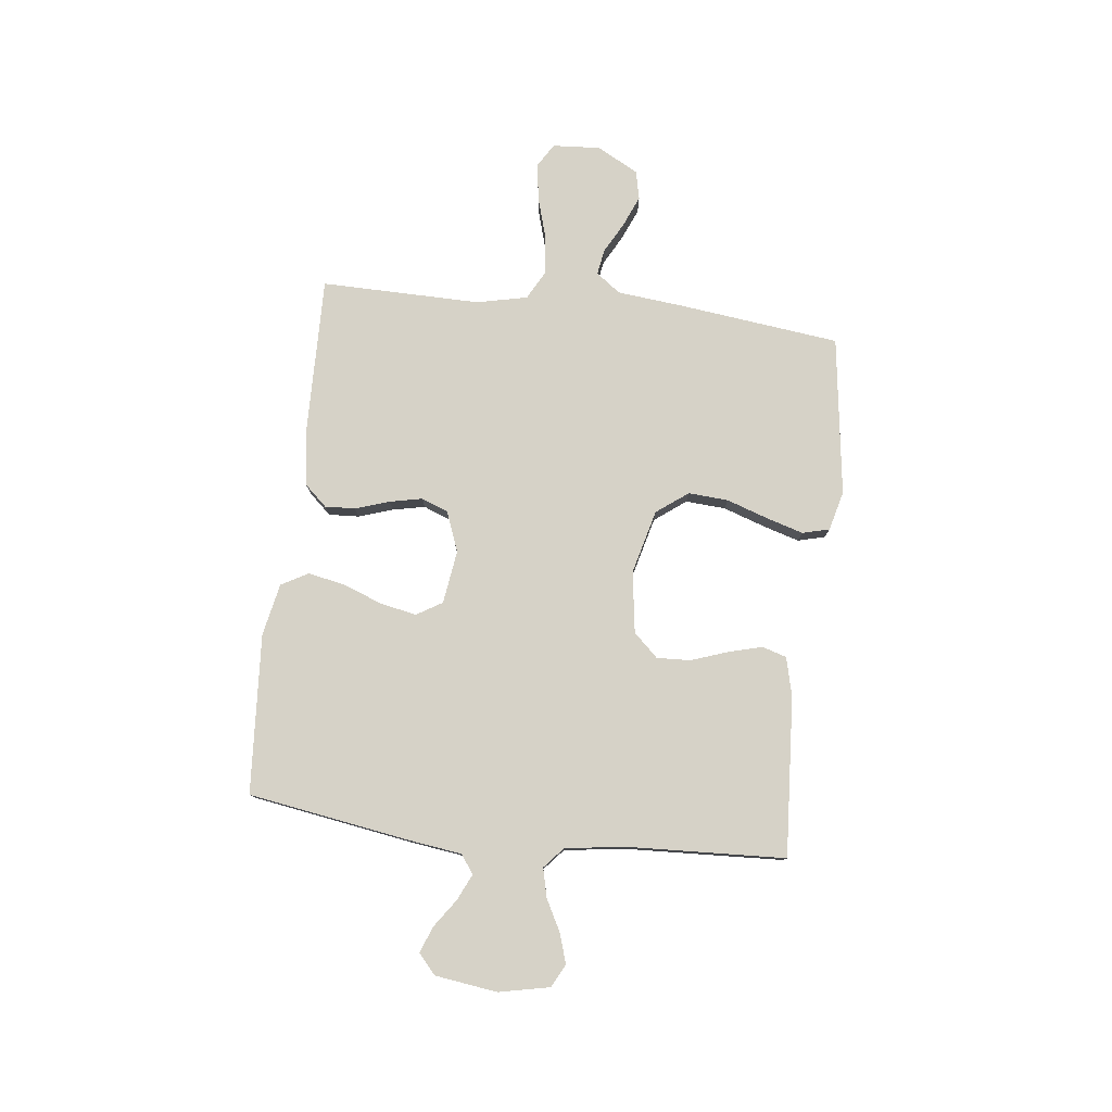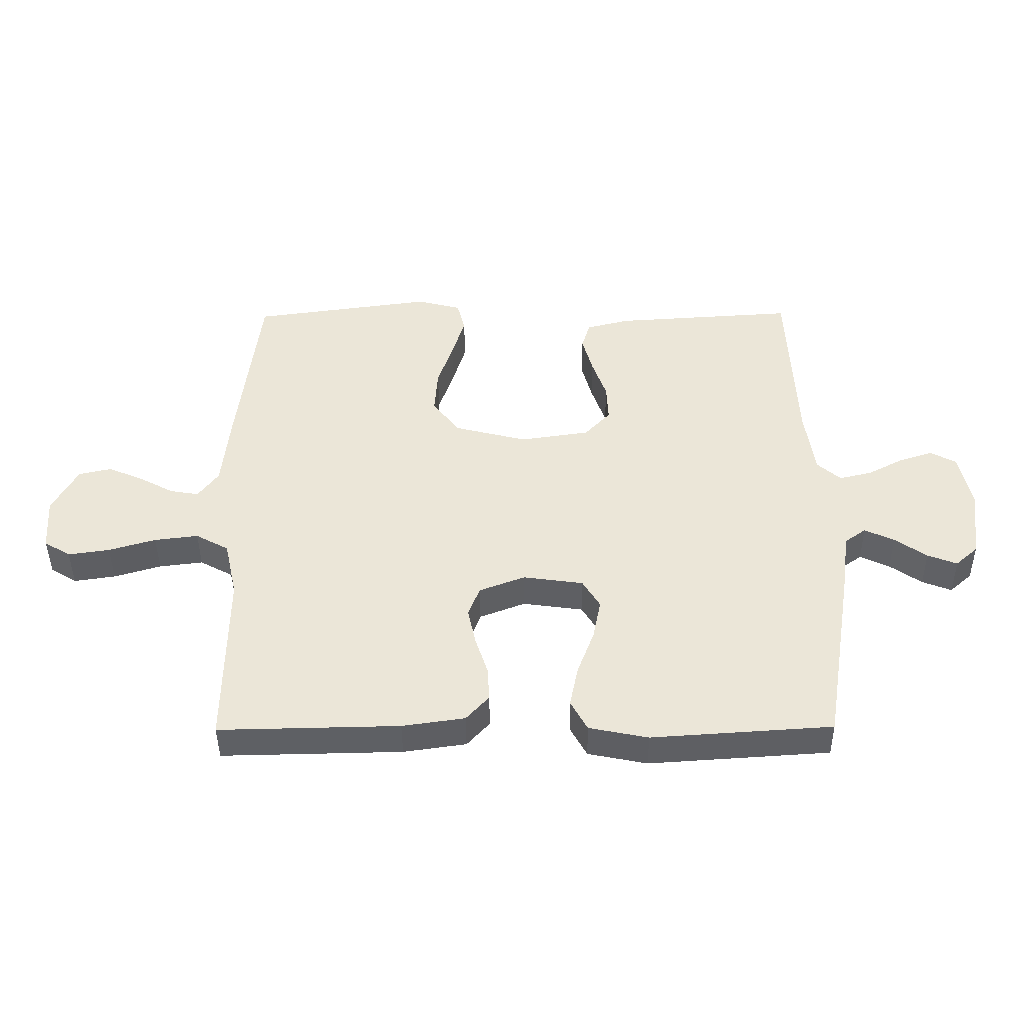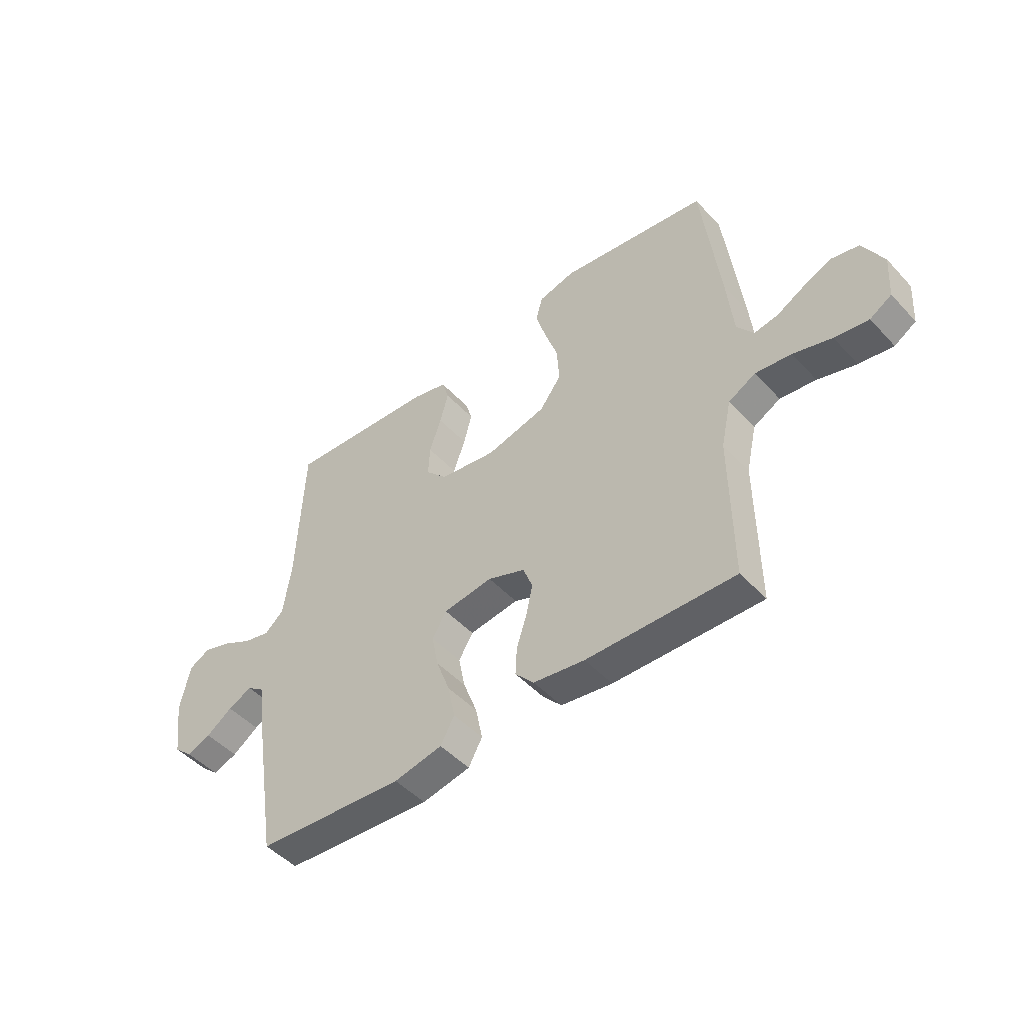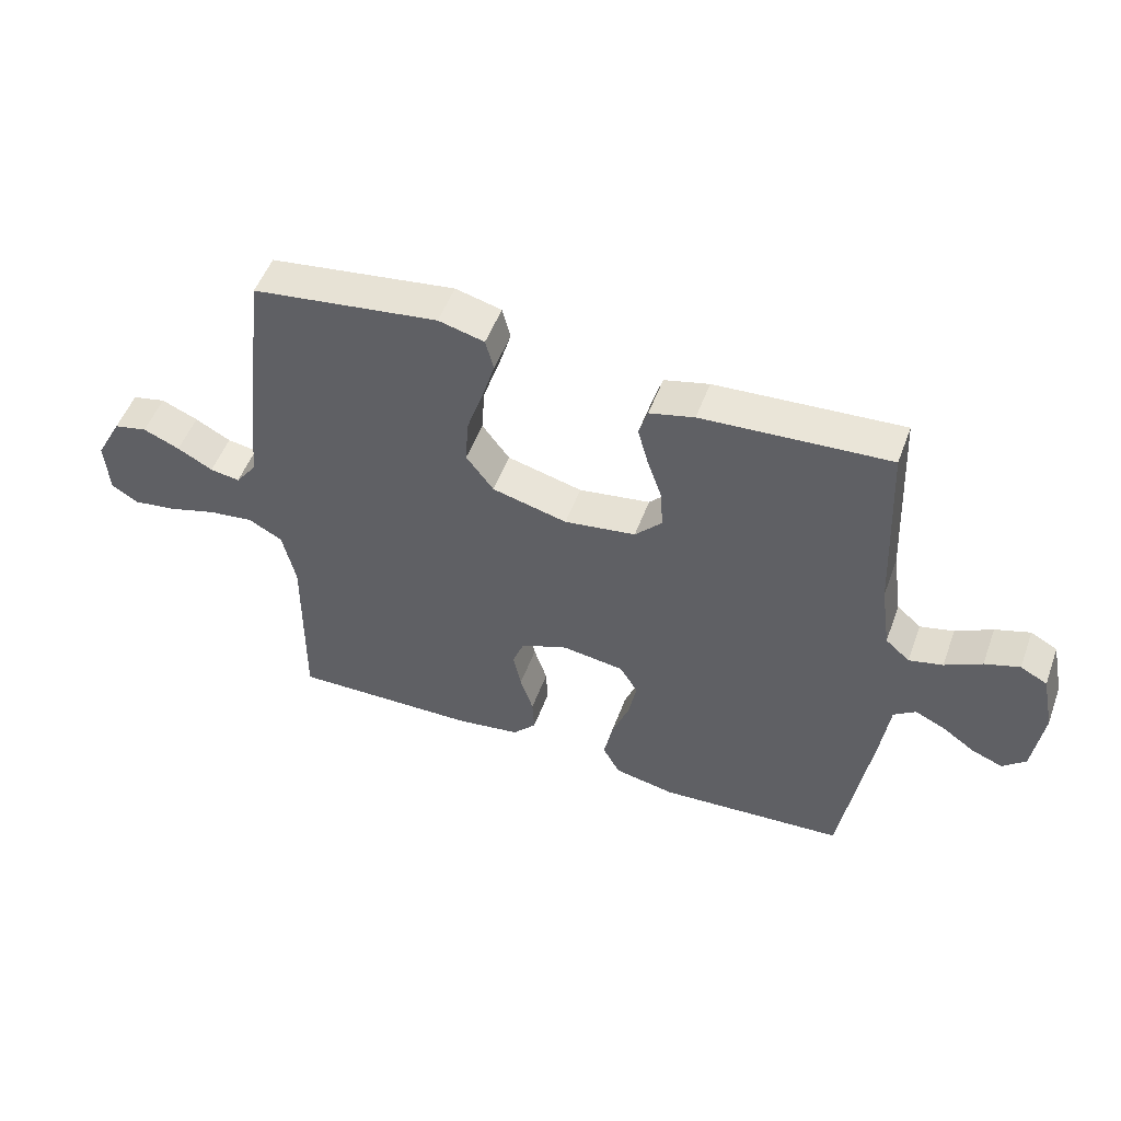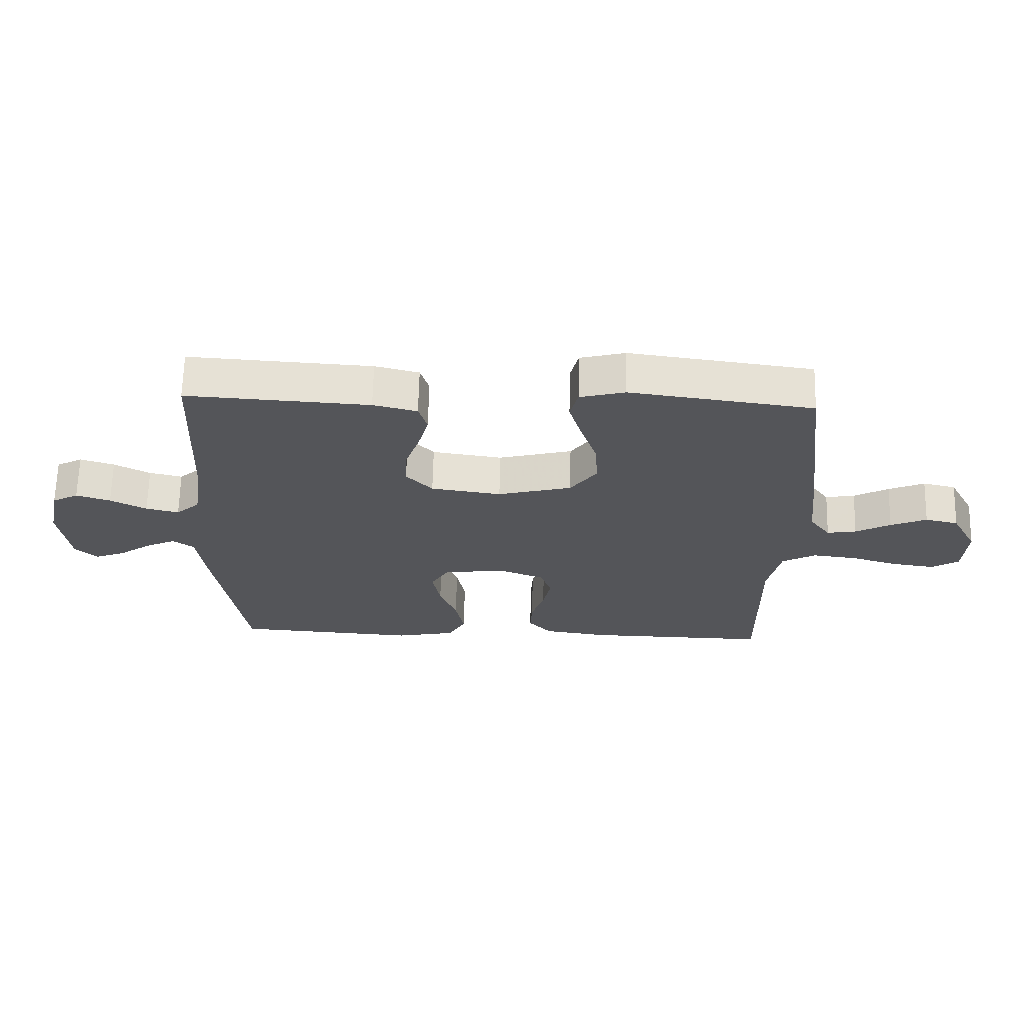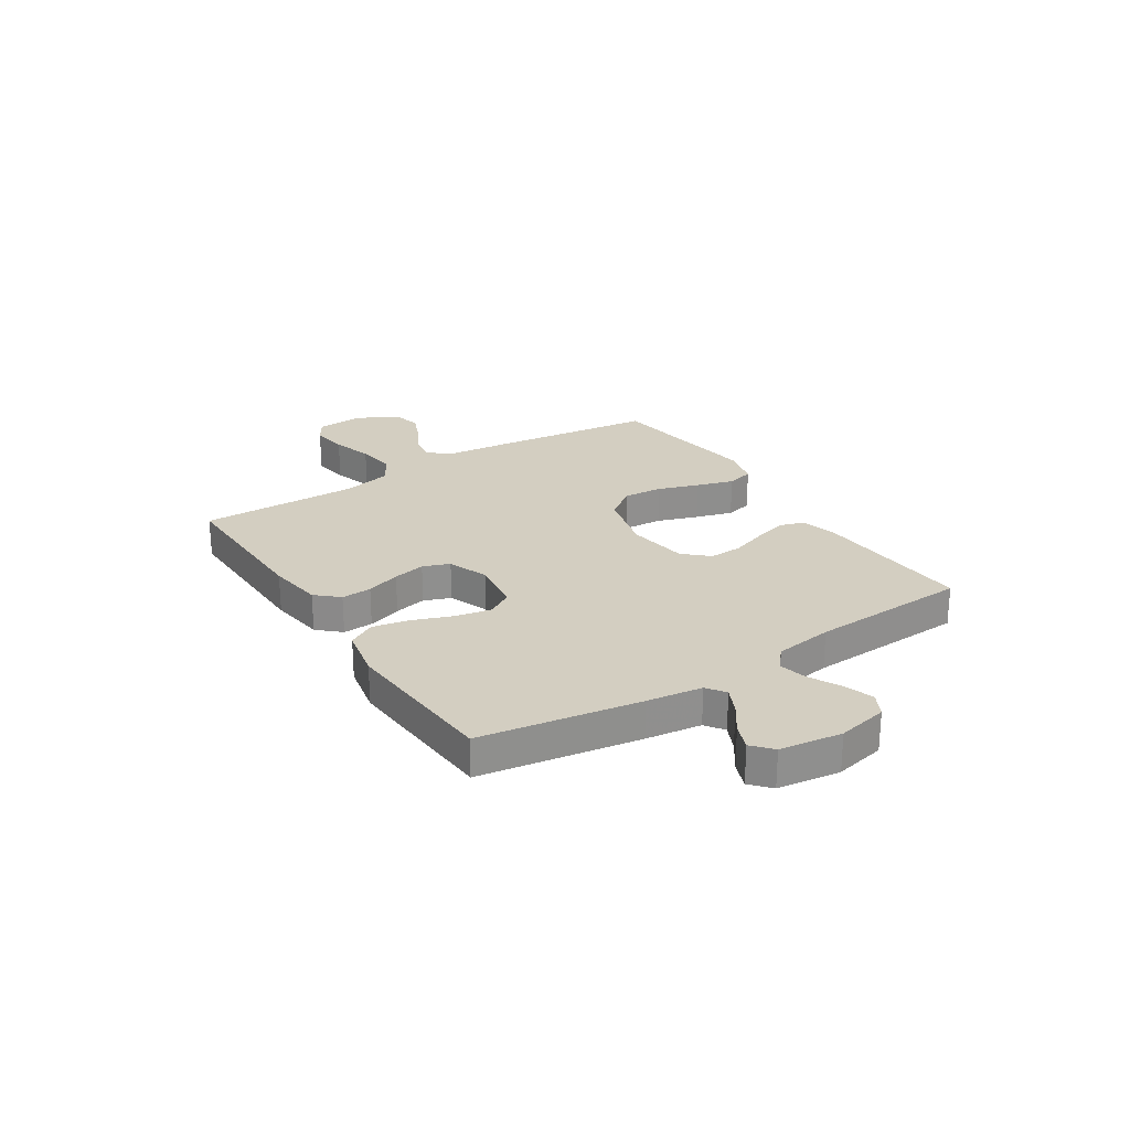
<metadata>
{"format":"obj","ext":"obj","renderer":"f3d","projection":"perspective","resolution":1024,"background":"white","views":[{"elev":78.5,"azim":-83.3,"up":"+Y"},{"elev":-43.0,"azim":-179.5,"up":"+Z"},{"elev":-47.9,"azim":40.3,"up":"+Z"},{"elev":51.6,"azim":-160.0,"up":"+Z"},{"elev":65.3,"azim":1.3,"up":"+Z"},{"elev":25.0,"azim":-122.7,"up":"+Y"}]}
</metadata>
<code>
v 0.5 0.07 -0.5
v 0.2 0.07 -0.494
v 0.096 0.07 -0.479
v 0.058 0.07 -0.437
v 0.061 0.07 -0.38
v 0.082 0.07 -0.316
v 0.095 0.07 -0.255
v 0.076 0.07 -0.205
v 0 0.07 -0.176
v -0.1 0.07 -0.19
v -0.129 0.07 -0.238
v -0.116 0.07 -0.305
v -0.088 0.07 -0.38
v -0.074 0.07 -0.449
v -0.102 0.07 -0.5
v -0.2 0.07 -0.52
v -0.5 0.07 -0.5
v -0.548 0.07 -0.2
v -0.562 0.07 -0.096
v -0.597 0.07 -0.071
v -0.646 0.07 -0.094
v -0.699 0.07 -0.131
v -0.748 0.07 -0.15
v -0.785 0.07 -0.117
v -0.801 0.07 0
v -0.781 0.07 0.095
v -0.738 0.07 0.118
v -0.682 0.07 0.1
v -0.623 0.07 0.069
v -0.569 0.07 0.056
v -0.53 0.07 0.09
v -0.514 0.07 0.2
v -0.5 0.07 0.5
v -0.2 0.07 0.481
v -0.128 0.07 0.463
v -0.114 0.07 0.417
v -0.131 0.07 0.354
v -0.155 0.07 0.285
v -0.158 0.07 0.222
v -0.115 0.07 0.176
v 0 0.07 0.159
v 0.121 0.07 0.19
v 0.165 0.07 0.249
v 0.16 0.07 0.324
v 0.134 0.07 0.401
v 0.113 0.07 0.471
v 0.126 0.07 0.522
v 0.2 0.07 0.541
v 0.5 0.07 0.5
v 0.536 0.07 0.2
v 0.549 0.07 0.072
v 0.583 0.07 0.026
v 0.631 0.07 0.034
v 0.688 0.07 0.065
v 0.747 0.07 0.09
v 0.801 0.07 0.078
v 0.843 0.07 0
v 0.837 0.07 -0.09
v 0.793 0.07 -0.117
v 0.724 0.07 -0.107
v 0.646 0.07 -0.084
v 0.573 0.07 -0.075
v 0.518 0.07 -0.105
v 0.497 0.07 -0.2
v 0.5 0 -0.5
v 0.2 0 -0.494
v 0.096 0 -0.479
v 0.058 0 -0.437
v 0.061 0 -0.38
v 0.082 0 -0.316
v 0.095 0 -0.255
v 0.076 0 -0.205
v 0 0 -0.176
v -0.1 0 -0.19
v -0.129 0 -0.238
v -0.116 0 -0.305
v -0.088 0 -0.38
v -0.074 0 -0.449
v -0.102 0 -0.5
v -0.2 0 -0.52
v -0.5 0 -0.5
v -0.548 0 -0.2
v -0.562 0 -0.096
v -0.597 0 -0.071
v -0.646 0 -0.094
v -0.699 0 -0.131
v -0.748 0 -0.15
v -0.785 0 -0.117
v -0.801 0 0
v -0.781 0 0.095
v -0.738 0 0.118
v -0.682 0 0.1
v -0.623 0 0.069
v -0.569 0 0.056
v -0.53 0 0.09
v -0.514 0 0.2
v -0.5 0 0.5
v -0.2 0 0.481
v -0.128 0 0.463
v -0.114 0 0.417
v -0.131 0 0.354
v -0.155 0 0.285
v -0.158 0 0.222
v -0.115 0 0.176
v 0 0 0.159
v 0.121 0 0.19
v 0.165 0 0.249
v 0.16 0 0.324
v 0.134 0 0.401
v 0.113 0 0.471
v 0.126 0 0.522
v 0.2 0 0.541
v 0.5 0 0.5
v 0.536 0 0.2
v 0.549 0 0.072
v 0.583 0 0.026
v 0.631 0 0.034
v 0.688 0 0.065
v 0.747 0 0.09
v 0.801 0 0.078
v 0.843 0 0
v 0.837 0 -0.09
v 0.793 0 -0.117
v 0.724 0 -0.107
v 0.646 0 -0.084
v 0.573 0 -0.075
v 0.518 0 -0.105
v 0.497 0 -0.2
f 59 60 61
f 58 59 61
f 57 58 61
f 56 57 61
f 55 56 61
f 54 55 61
f 53 54 61
f 52 53 61 62
f 51 52 62 63
f 51 63 64
f 50 51 64
f 49 50 64
f 48 49 64
f 47 48 64
f 46 47 64
f 45 46 64
f 44 45 64
f 36 37 38
f 35 36 38
f 34 35 38
f 33 34 38
f 32 33 38
f 31 32 38 39
f 30 31 39 40
f 27 28 29
f 26 27 29
f 25 26 29
f 24 25 29
f 23 24 29
f 22 23 29
f 21 22 29
f 20 21 29 30
f 30 40 41
f 20 30 41
f 19 20 41
f 17 18 19
f 16 17 19
f 15 16 19
f 14 15 19
f 13 14 19
f 12 13 19
f 4 5 6
f 3 4 6
f 2 3 6
f 1 2 6
f 64 1 6
f 64 6 7
f 43 44 64
f 64 7 8
f 43 64 8
f 42 43 8
f 41 42 8 9
f 19 41 9 10
f 11 12 19
f 10 11 19
f 125 124 123
f 125 123 122
f 125 122 121
f 125 121 120
f 125 120 119
f 125 119 118
f 125 118 117
f 126 125 117 116
f 127 126 116 115
f 128 127 115
f 128 115 114
f 128 114 113
f 128 113 112
f 128 112 111
f 128 111 110
f 128 110 109
f 128 109 108
f 102 101 100
f 102 100 99
f 102 99 98
f 102 98 97
f 102 97 96
f 103 102 96 95
f 104 103 95 94
f 93 92 91
f 93 91 90
f 93 90 89
f 93 89 88
f 93 88 87
f 93 87 86
f 93 86 85
f 94 93 85 84
f 105 104 94
f 105 94 84
f 105 84 83
f 83 82 81
f 83 81 80
f 83 80 79
f 83 79 78
f 83 78 77
f 83 77 76
f 70 69 68
f 70 68 67
f 70 67 66
f 70 66 65
f 70 65 128
f 71 70 128
f 128 108 107
f 72 71 128
f 72 128 107
f 72 107 106
f 73 72 106 105
f 74 73 105 83
f 83 76 75
f 83 75 74
f 1 65 66 2
f 2 66 67 3
f 3 67 68 4
f 4 68 69 5
f 5 69 70 6
f 6 70 71 7
f 7 71 72 8
f 8 72 73 9
f 9 73 74 10
f 10 74 75 11
f 11 75 76 12
f 12 76 77 13
f 13 77 78 14
f 14 78 79 15
f 15 79 80 16
f 16 80 81 17
f 17 81 82 18
f 18 82 83 19
f 19 83 84 20
f 20 84 85 21
f 21 85 86 22
f 22 86 87 23
f 23 87 88 24
f 24 88 89 25
f 25 89 90 26
f 26 90 91 27
f 27 91 92 28
f 28 92 93 29
f 29 93 94 30
f 30 94 95 31
f 31 95 96 32
f 32 96 97 33
f 33 97 98 34
f 34 98 99 35
f 35 99 100 36
f 36 100 101 37
f 37 101 102 38
f 38 102 103 39
f 39 103 104 40
f 40 104 105 41
f 41 105 106 42
f 42 106 107 43
f 43 107 108 44
f 44 108 109 45
f 45 109 110 46
f 46 110 111 47
f 47 111 112 48
f 48 112 113 49
f 49 113 114 50
f 50 114 115 51
f 51 115 116 52
f 52 116 117 53
f 53 117 118 54
f 54 118 119 55
f 55 119 120 56
f 56 120 121 57
f 57 121 122 58
f 58 122 123 59
f 59 123 124 60
f 60 124 125 61
f 61 125 126 62
f 62 126 127 63
f 63 127 128 64
f 64 128 65 1

</code>
